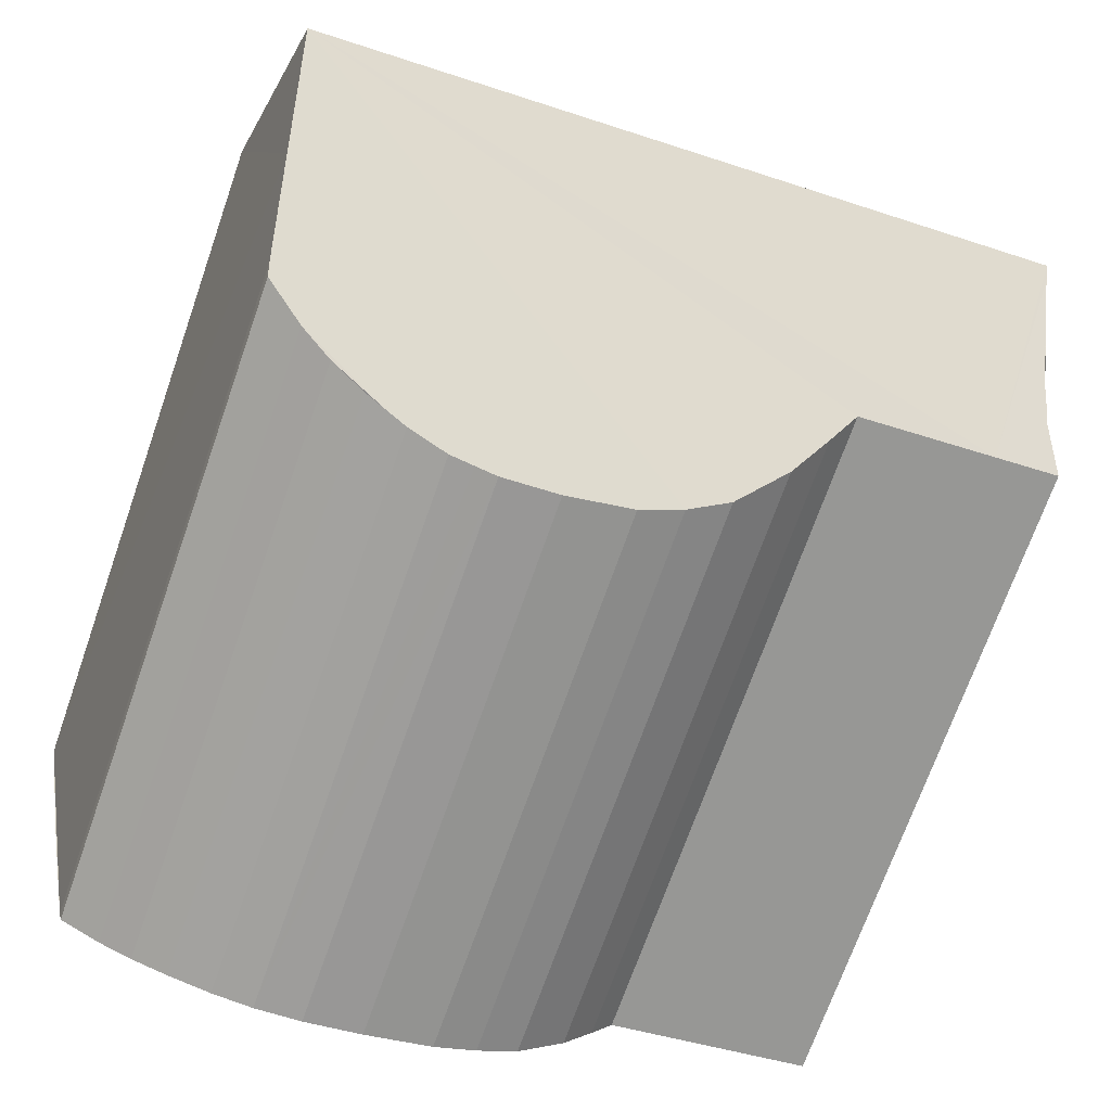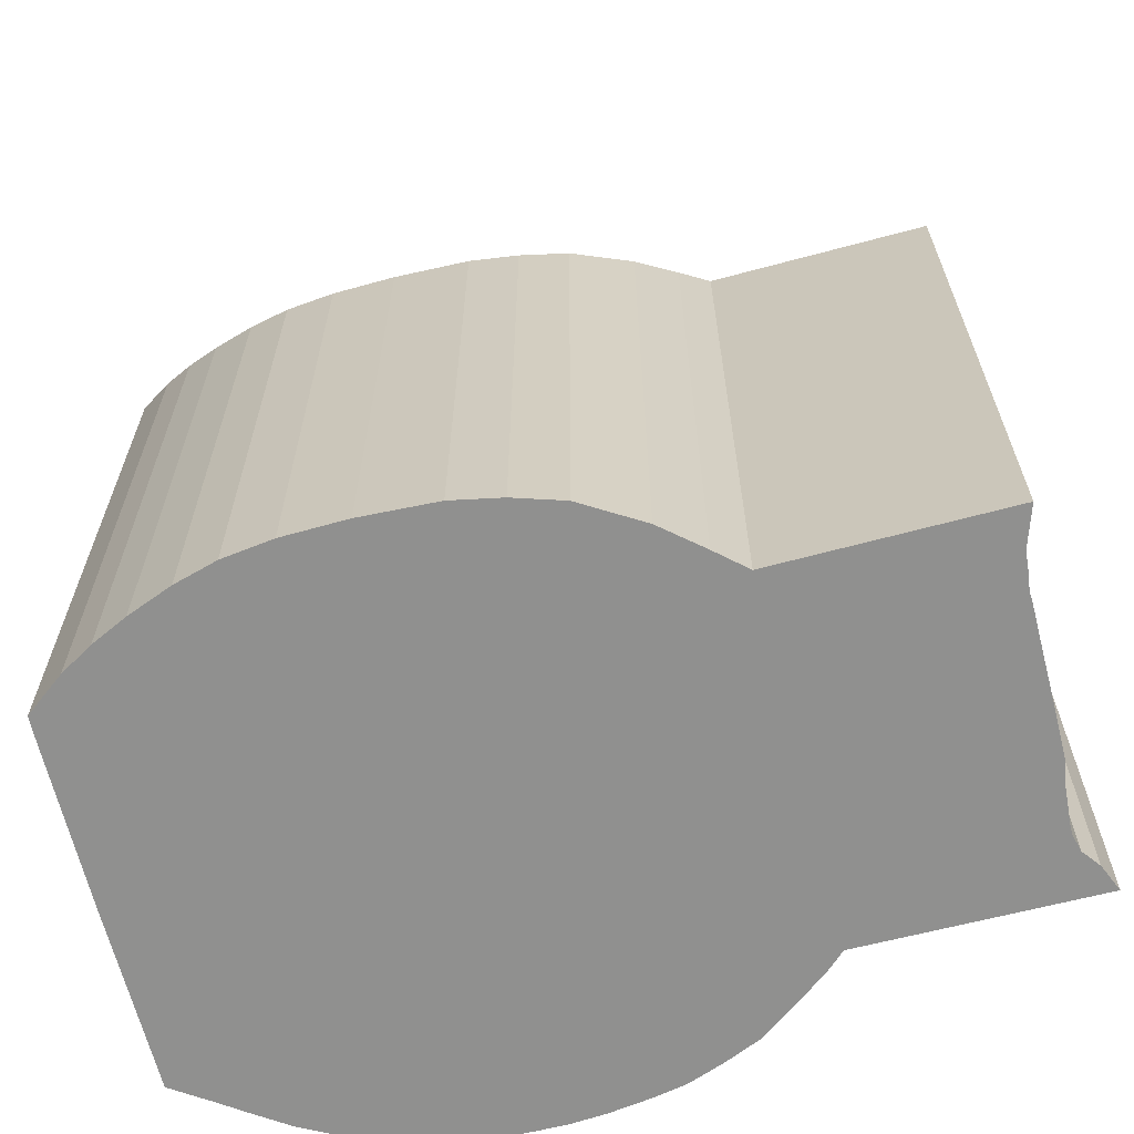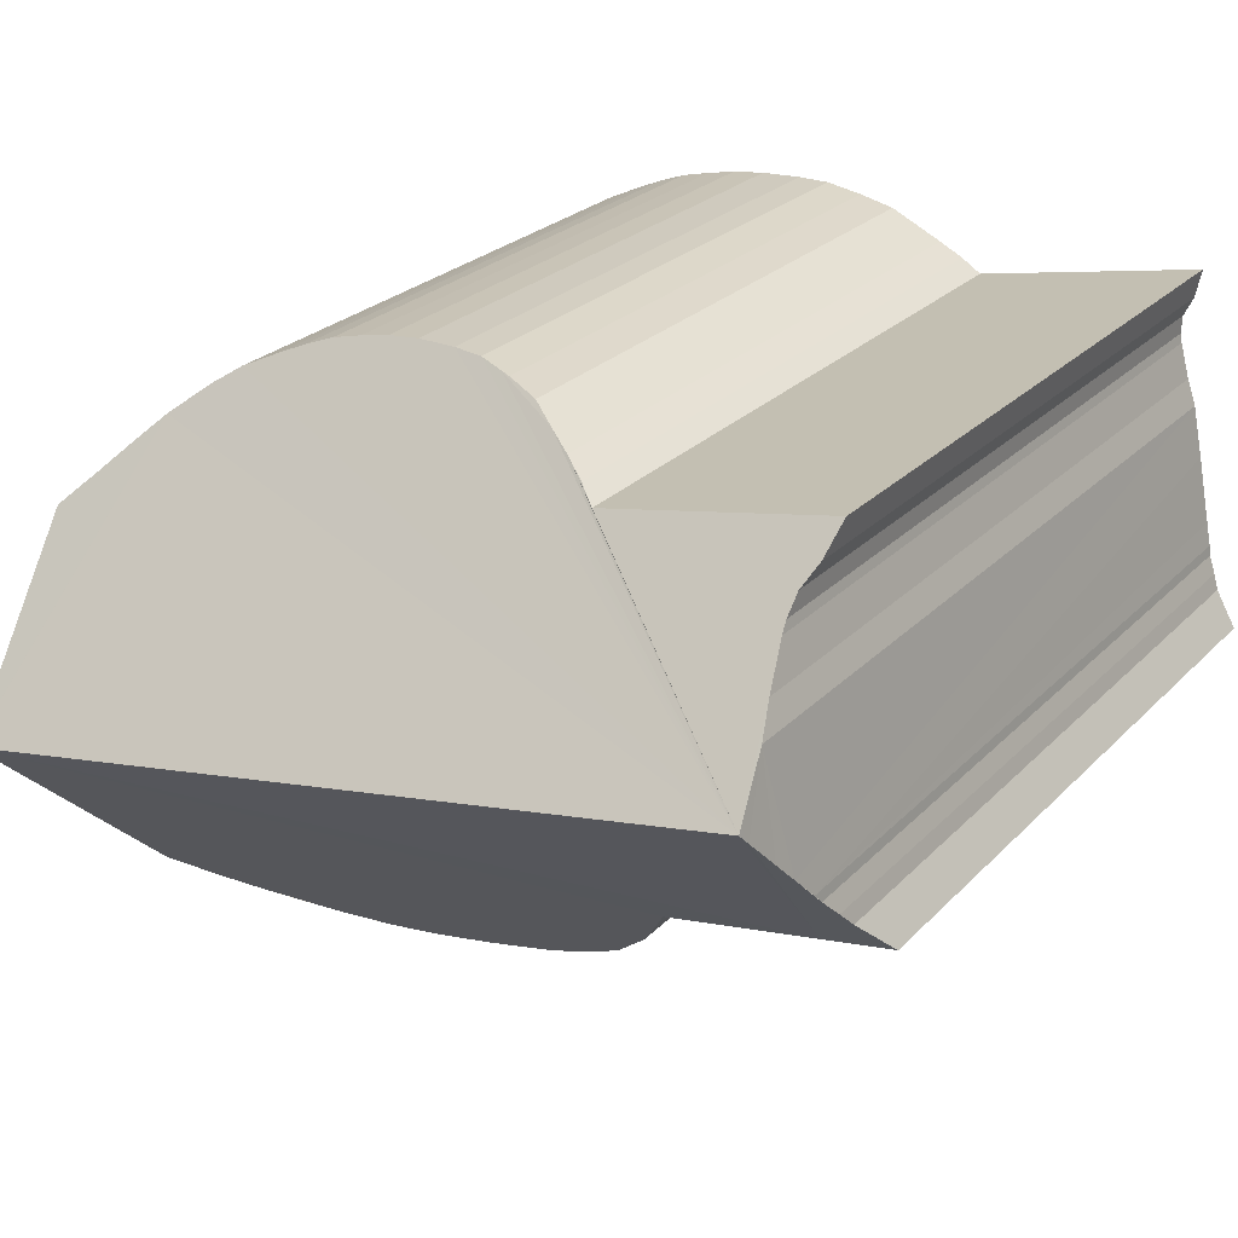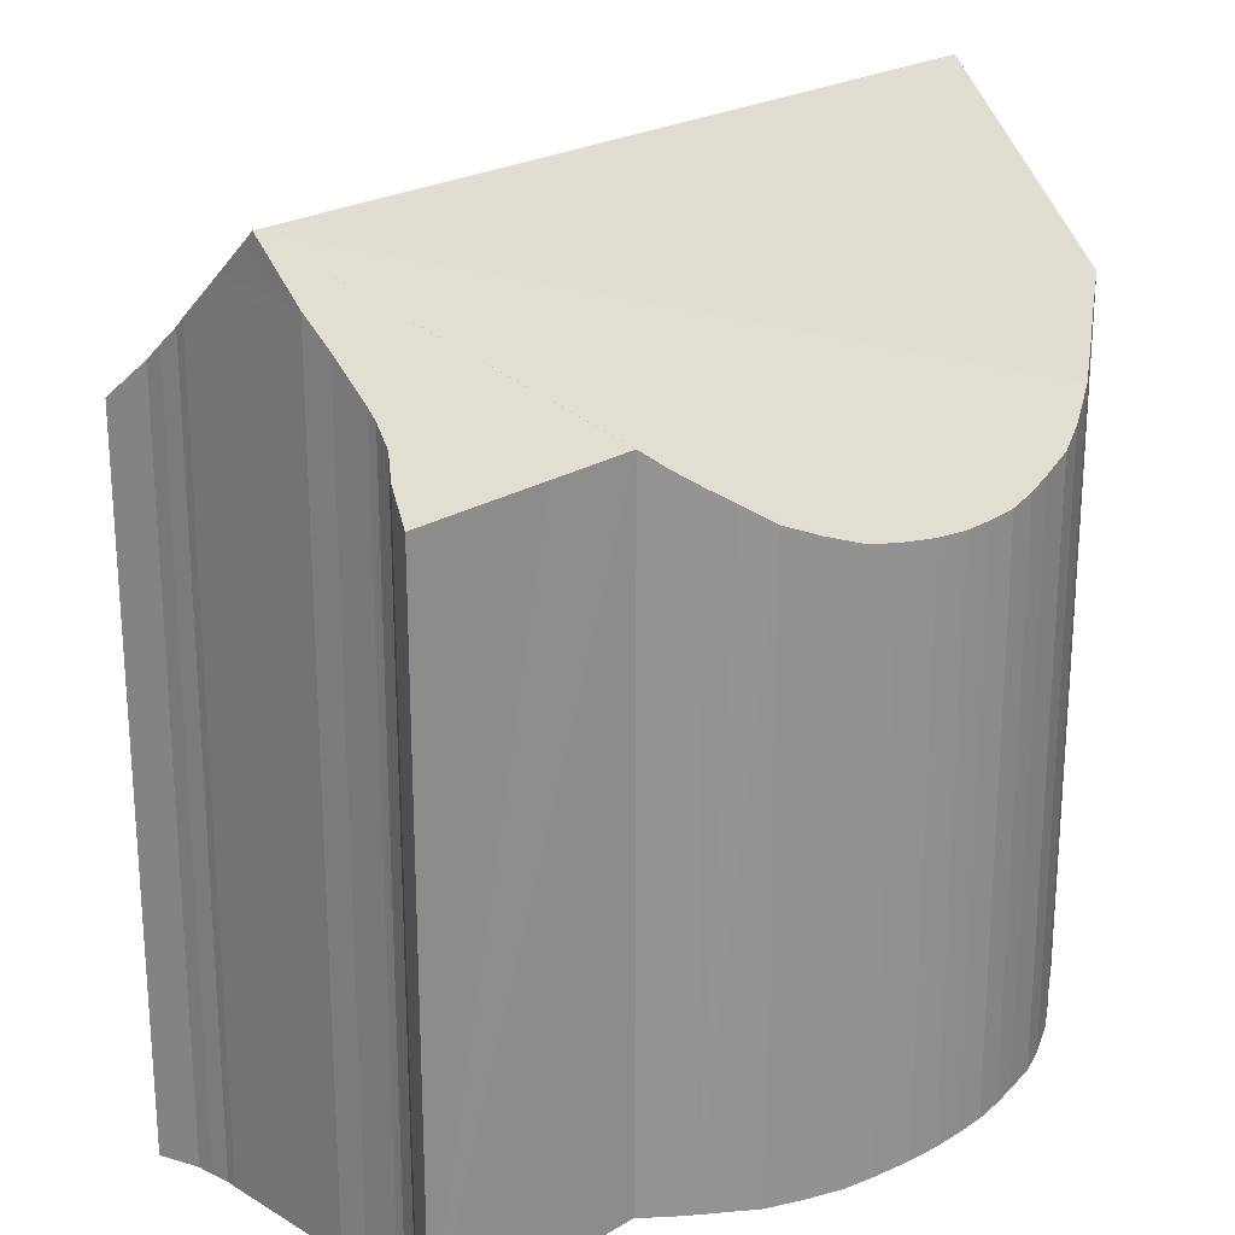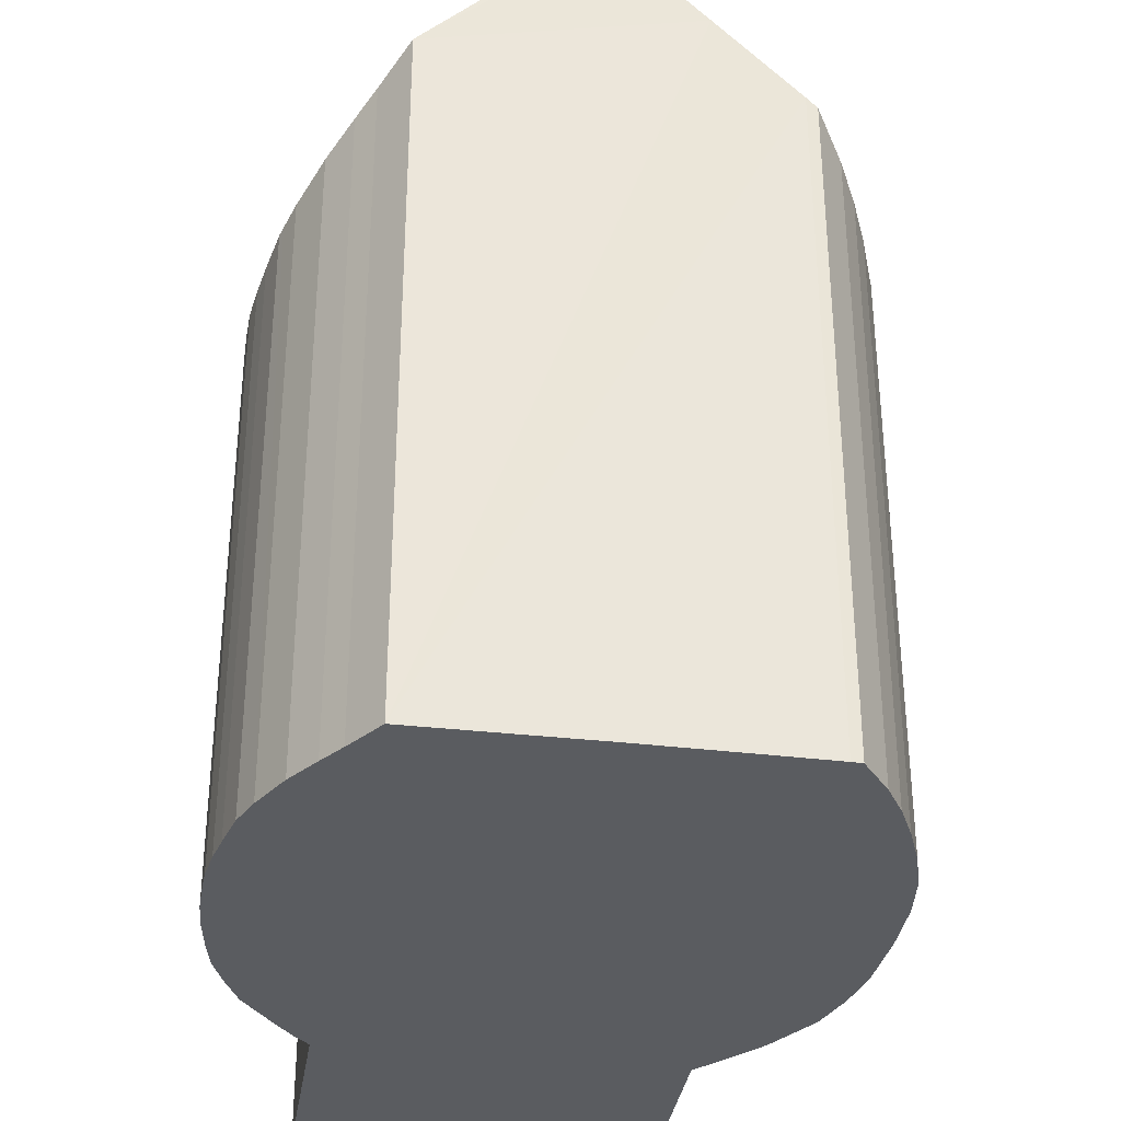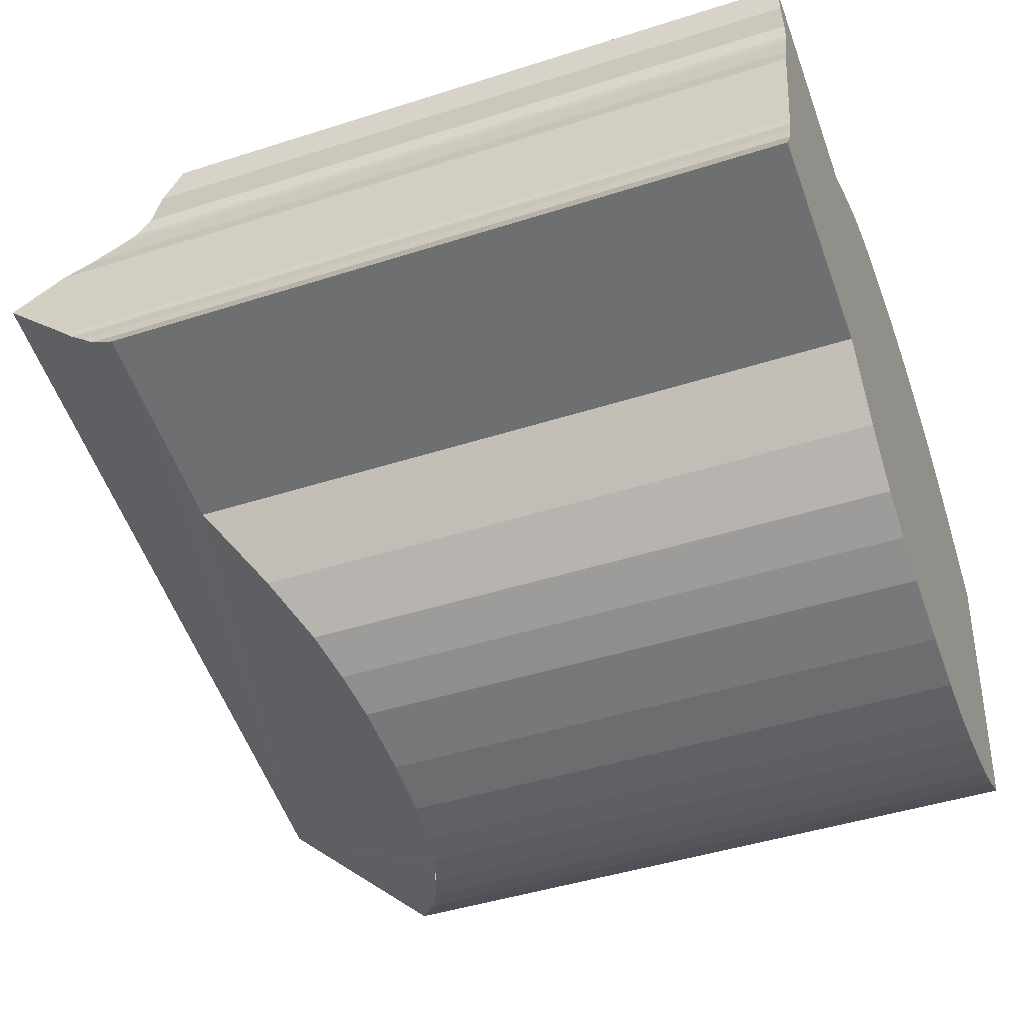
<metadata>
{"format":"obj","ext":"obj","renderer":"f3d","projection":"perspective","resolution":1024,"background":"white","views":[{"elev":-71.3,"azim":160.6,"up":"+Z"},{"elev":-65.5,"azim":-154.2,"up":"+Y"},{"elev":25.4,"azim":-147.2,"up":"+Z"},{"elev":23.5,"azim":-33.7,"up":"+Y"},{"elev":-33.9,"azim":92.6,"up":"+Y"},{"elev":-44.9,"azim":-69.6,"up":"+Z"}]}
</metadata>
<code>
v  17.31 16.05 -5.883
v  19.81 17.14 -5.204
v  18.89 16.66 -5.527
v  22.04 22.94 0.433
v  1.836 18.51 -0.346
v  1.331 22.94 4.457
v  5.775 18.51 -1.088
v  6.374 17.87 -1.881
v  7.195 17.04 -2.922
v  7.718 16.68 -3.407
v  8.485 16.14 -4.119
v  8.764 16.05 -4.274
v  9.616 15.75 -4.746
v  10.79 15.5 -5.237
v  11.44 15.46 -5.401
v  12.67 15.39 -5.709
v  13.58 15.4 -5.87
v  14.28 15.41 -5.994
v  14.89 15.48 -6.034
v  15.58 15.56 -6.078
v  16.17 15.71 -6.031
v  16.71 15.84 -5.989
v  21.99 22.7 0.193
v  21.47 20.32 -2.2
v  20.93 17.87 -4.659
v  21 18.15 -4.38
v  0 18.51 1.134e-15
v  0.545 19.5 0.949
v  0.829 20.4 1.853
v  1.273 22.65 4.156
v  0.667 19.92 1.372
v  1.11 21.83 3.318
v  0.99 21.26 2.736
v  10.36 16.53 9.488
v  11.6 16.05 9.748
v  9.608 17.01 9.133
v  11.32 16.14 9.702
v  22.04 22.91 0.465
v  22.06 17.89 5.723
v  22.93 18.58 4.828
v  21.52 17.44 6.304
v  20.79 16.86 7.06
v  19.83 16.29 7.843
v  19.29 16.05 8.207
v  19.11 15.97 8.326
v  18.2 15.73 8.756
v  17.52 15.58 9.055
v  16.77 15.45 9.335
v  15.97 15.42 9.527
v  15.17 15.42 9.693
v  14.27 15.48 9.805
v  13.16 15.64 9.865
v  12.31 15.8 9.863
v  8.93 17.44 8.823
v  7.741 18.3 8.159
v  7.968 18.12 8.301
v  8.278 17.88 8.495
v  5.382 18.28 8.631
v  2.104 20.07 7.372
v  2.152 19.83 7.614
v  2.133 19.39 8.082
v  1.85 20.96 6.463
v  1.605 21.64 5.788
v  1.356 22.82 4.587
v  1.724 18.26 9.364
v  1.88 18.95 8.606
v  1.605 -3.544e-16 5.788
v  1.85 -3.957e-16 6.463
v  2.104 -4.514e-16 7.372
v  2.152 -4.662e-16 7.614
v  2.133 -4.949e-16 8.082
v  1.88 -5.27e-16 8.606
v  1.724 -5.734e-16 9.364
v  0.667 -8.401e-17 1.372
v  0.545 -5.811e-17 0.949
v  0.829 -1.135e-16 1.853
v  0.864 -1.297e-16 2.118
v  0.864 20.66 2.118
v  1.331 -2.729e-16 4.457
v  0.99 -1.675e-16 2.736
v  1.273 -2.545e-16 4.156
v  1.11 -2.032e-16 3.318
v  1.356 -2.809e-16 4.587
v  19.81 3.187e-16 -5.204
v  18.89 3.384e-16 -5.527
v  17.91 16.25 -5.776
v  17.91 3.537e-16 -5.776
v  16.71 3.667e-16 -5.989
v  17.31 3.602e-16 -5.883
v  15.58 3.722e-16 -6.078
v  16.17 3.693e-16 -6.031
v  14.28 3.67e-16 -5.994
v  14.89 3.695e-16 -6.034
v  12.67 3.496e-16 -5.709
v  13.58 3.594e-16 -5.87
v  10.79 3.207e-16 -5.237
v  11.44 3.307e-16 -5.401
v  9.616 2.906e-16 -4.746
v  8.485 2.522e-16 -4.119
v  8.764 2.617e-16 -4.274
v  7.195 1.789e-16 -2.922
v  7.718 2.086e-16 -3.407
v  6.374 1.152e-16 -1.881
v  5.775 6.662e-17 -1.088
v  0 0 0
v  1.836 2.119e-17 -0.346
v  7.741 -4.996e-16 8.159
v  5.382 -5.285e-16 8.631
v  10.36 -5.81e-16 9.488
v  11.32 -5.941e-16 9.702
v  12.31 -6.039e-16 9.863
v  11.6 -5.969e-16 9.748
v  13.16 -6.041e-16 9.865
v  14.27 -6.004e-16 9.805
v  15.17 -5.935e-16 9.693
v  15.97 -5.834e-16 9.527
v  16.77 -5.716e-16 9.335
v  17.52 -5.545e-16 9.055
v  18.2 -5.362e-16 8.756
v  19.11 -5.098e-16 8.326
v  19.83 -4.802e-16 7.843
v  19.29 -5.025e-16 8.207
v  20.79 -4.323e-16 7.06
v  21.52 -3.86e-16 6.304
v  22.06 -3.504e-16 5.723
v  22.93 -2.956e-16 4.828
v  8.278 -5.202e-16 8.495
v  7.968 -5.083e-16 8.301
v  8.93 -5.403e-16 8.823
v  9.608 -5.592e-16 9.133
v  21 2.682e-16 -4.38
v  22.04 -2.847e-17 0.465
v  22.04 -2.651e-17 0.433
v  21.99 -1.182e-17 0.193
v  21.47 1.347e-16 -2.2
v  20.93 2.853e-16 -4.659
g defaultobject
f 1 2 3
f 4 5 6
f 5 4 7
f 7 4 8
f 8 4 9
f 9 4 10
f 10 4 11
f 11 4 12
f 12 4 13
f 13 4 14
f 14 4 15
f 15 4 16
f 16 4 17
f 17 4 18
f 18 4 19
f 19 4 20
f 20 4 21
f 21 4 22
f 22 4 1
f 1 4 2
f 2 4 23
f 2 23 24
f 2 24 25
f 25 24 26
f 27 28 5
f 29 5 28
f 30 5 29
f 31 29 28
f 32 30 29
f 33 32 29
f 6 5 30
f 34 35 36
f 35 34 37
f 38 39 40
f 39 38 41
f 41 38 42
f 42 38 4
f 42 4 6
f 42 6 43
f 43 6 44
f 44 6 45
f 45 6 46
f 46 6 47
f 47 6 48
f 48 6 49
f 49 6 50
f 50 6 51
f 51 6 52
f 52 6 53
f 53 6 35
f 35 6 36
f 36 6 54
f 54 6 55
f 54 55 56
f 54 56 57
f 55 6 58
f 58 6 59
f 58 59 60
f 58 60 61
f 59 6 62
f 62 6 63
f 63 6 64
f 61 65 58
f 65 61 66
f 67 62 63
f 62 67 68
f 68 59 62
f 59 68 69
f 69 60 59
f 60 69 70
f 70 61 60
f 61 70 71
f 72 65 66
f 65 72 73
f 28 74 31
f 74 28 75
f 31 76 29
f 76 31 74
f 29 77 78
f 77 29 76
f 30 64 6
f 64 30 63
f 63 30 32
f 63 32 33
f 63 33 67
f 67 33 78
f 67 78 79
f 79 78 80
f 80 78 77
f 79 80 81
f 81 80 82
f 67 79 83
f 71 66 61
f 66 71 72
f 84 3 2
f 3 84 85
f 85 86 3
f 86 85 87
f 87 1 86
f 1 87 22
f 22 87 88
f 88 87 89
f 88 21 22
f 21 88 20
f 20 88 90
f 90 88 91
f 90 19 20
f 19 90 18
f 18 90 92
f 92 90 93
f 92 17 18
f 17 92 16
f 16 92 94
f 94 92 95
f 94 15 16
f 15 94 14
f 14 94 96
f 96 94 97
f 14 98 13
f 98 14 96
f 12 99 11
f 99 12 13
f 99 13 98
f 99 98 100
f 10 101 9
f 101 10 11
f 101 11 99
f 101 99 102
f 9 103 8
f 103 9 101
f 8 104 7
f 104 8 103
f 104 5 7
f 5 104 27
f 27 104 105
f 105 104 106
f 73 58 65
f 58 73 55
f 55 73 107
f 107 73 108
f 109 37 34
f 37 109 110
f 110 35 37
f 35 110 53
f 53 110 111
f 111 110 112
f 111 52 53
f 52 111 113
f 113 51 52
f 51 113 114
f 114 50 51
f 50 114 115
f 50 116 49
f 116 50 115
f 49 117 48
f 117 49 116
f 48 118 47
f 118 48 117
f 47 119 46
f 119 47 118
f 46 120 45
f 120 46 119
f 44 121 43
f 121 44 45
f 121 45 120
f 121 120 122
f 43 123 42
f 123 43 121
f 42 124 41
f 124 42 123
f 41 125 39
f 125 41 124
f 39 126 40
f 126 39 125
f 107 56 55
f 56 107 57
f 57 107 127
f 127 107 128
f 127 54 57
f 54 127 129
f 129 36 54
f 36 129 34
f 34 129 109
f 109 129 130
f 27 75 28
f 75 27 105
f 38 23 4
f 23 38 40
f 23 40 24
f 24 40 126
f 24 126 26
f 26 126 131
f 131 126 132
f 131 132 133
f 131 133 134
f 131 134 135
f 131 25 26
f 25 131 136
f 136 2 25
f 2 136 84
f 106 75 105
f 75 106 74
f 74 106 76
f 76 106 68
f 68 106 69
f 72 108 73
f 108 72 71
f 108 71 70
f 108 70 69
f 108 69 106
f 108 106 104
f 108 104 107
f 107 104 103
f 107 103 128
f 128 103 127
f 127 103 129
f 129 103 101
f 129 101 130
f 130 101 109
f 109 101 102
f 109 102 110
f 110 102 99
f 110 99 112
f 112 99 100
f 112 100 111
f 111 100 98
f 111 98 113
f 113 98 96
f 113 96 114
f 114 96 97
f 114 97 115
f 115 97 94
f 115 94 116
f 116 94 95
f 116 95 117
f 117 95 118
f 118 95 92
f 118 92 93
f 118 93 119
f 119 93 90
f 119 90 120
f 120 90 91
f 120 91 122
f 122 91 88
f 122 88 121
f 121 88 89
f 121 89 123
f 123 89 87
f 123 87 85
f 123 85 124
f 124 85 84
f 124 84 125
f 125 84 126
f 126 84 136
f 126 136 131
f 126 131 132
f 132 131 135
f 132 135 134
f 83 68 67
f 68 83 79
f 68 79 81
f 68 81 82
f 68 82 80
f 68 80 77
f 68 77 76

</code>
